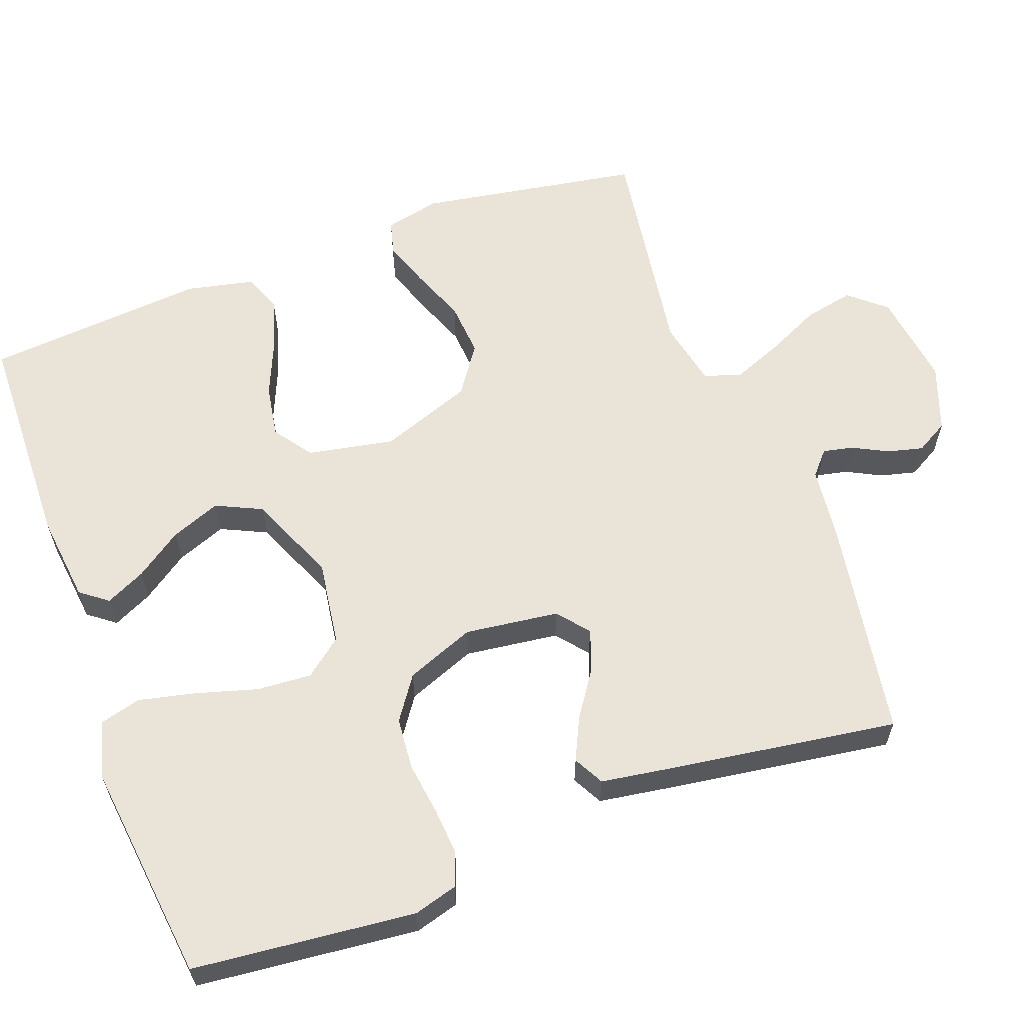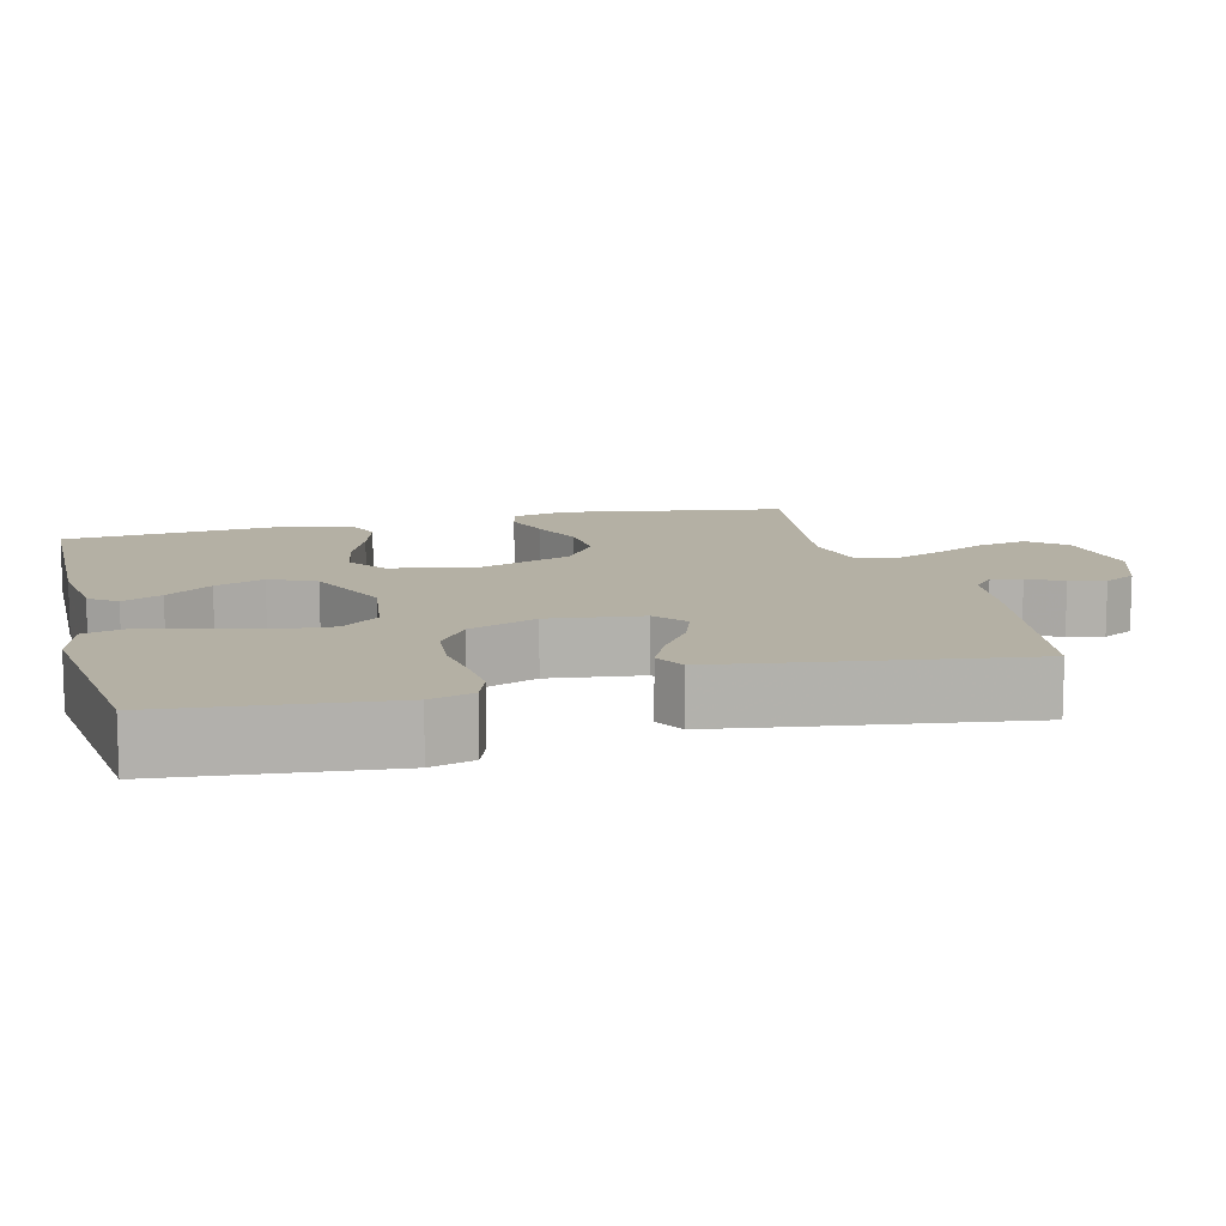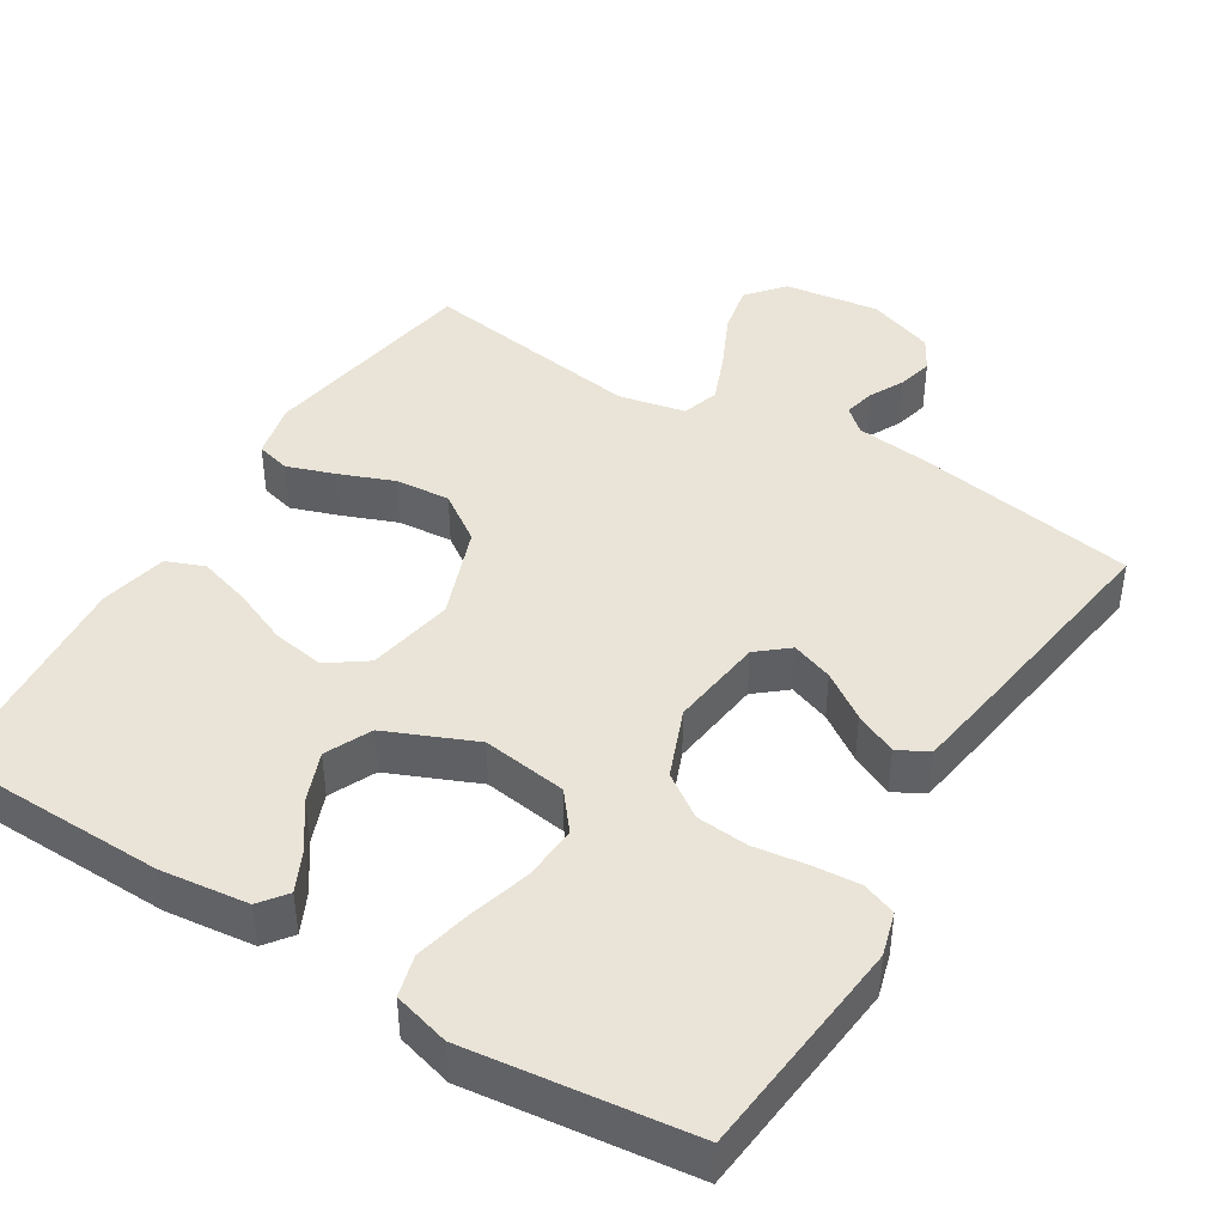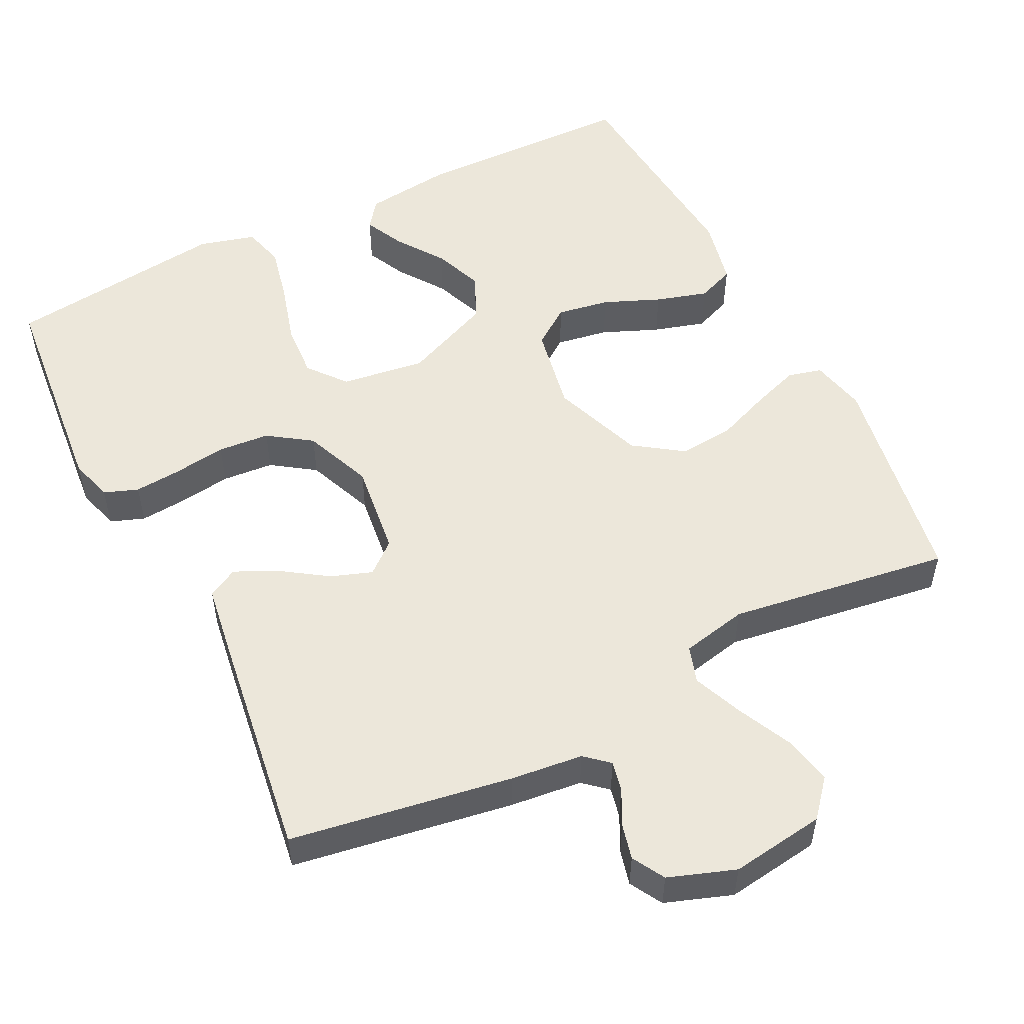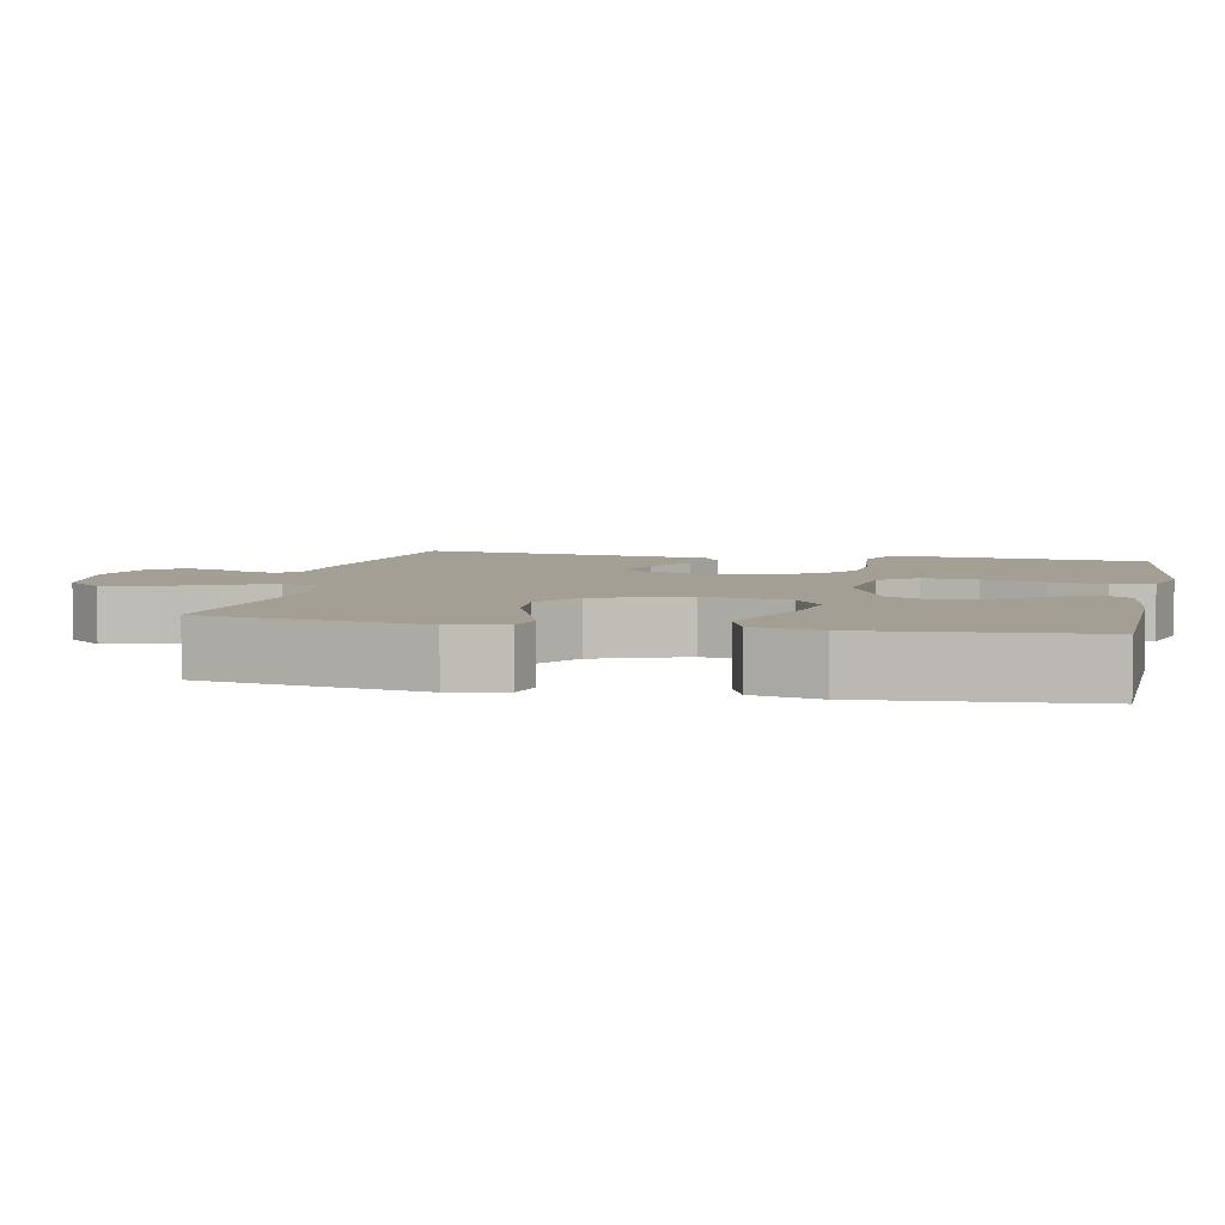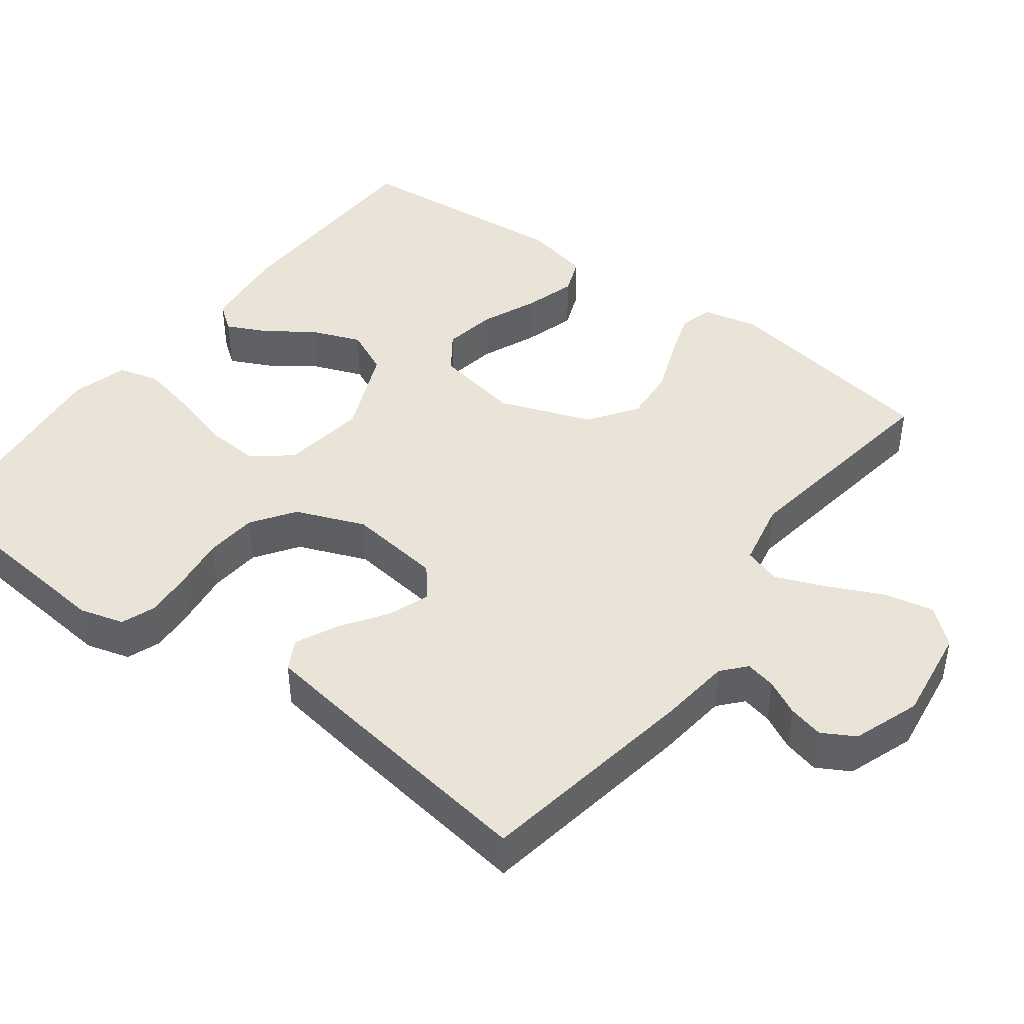
<metadata>
{"format":"obj","ext":"obj","renderer":"f3d","projection":"perspective","resolution":1024,"background":"white","views":[{"elev":60.8,"azim":69.8,"up":"+Y"},{"elev":11.5,"azim":75.7,"up":"+Y"},{"elev":43.3,"azim":31.6,"up":"+Y"},{"elev":53.0,"azim":153.3,"up":"+Y"},{"elev":5.3,"azim":-78.1,"up":"+Y"},{"elev":43.4,"azim":126.8,"up":"+Y"}]}
</metadata>
<code>
v 0.5 0.07 -0.5
v 0.2 0.07 -0.549
v 0.102 0.07 -0.56
v 0.07 0.07 -0.588
v 0.079 0.07 -0.629
v 0.103 0.07 -0.676
v 0.115 0.07 -0.724
v 0.09 0.07 -0.768
v 0 0.07 -0.8
v -0.128 0.07 -0.782
v -0.17 0.07 -0.733
v -0.156 0.07 -0.666
v -0.121 0.07 -0.592
v -0.094 0.07 -0.525
v -0.11 0.07 -0.475
v -0.2 0.07 -0.456
v -0.5 0.07 -0.5
v -0.55 0.07 -0.2
v -0.533 0.07 -0.125
v -0.487 0.07 -0.113
v -0.423 0.07 -0.135
v -0.349 0.07 -0.164
v -0.275 0.07 -0.17
v -0.21 0.07 -0.125
v -0.164 0.07 0
v -0.186 0.07 0.117
v -0.238 0.07 0.154
v -0.309 0.07 0.142
v -0.385 0.07 0.11
v -0.455 0.07 0.089
v -0.506 0.07 0.109
v -0.526 0.07 0.2
v -0.5 0.07 0.5
v -0.2 0.07 0.507
v -0.081 0.07 0.493
v -0.053 0.07 0.456
v -0.079 0.07 0.402
v -0.123 0.07 0.339
v -0.149 0.07 0.272
v -0.12 0.07 0.21
v 0 0.07 0.159
v 0.114 0.07 0.175
v 0.155 0.07 0.226
v 0.15 0.07 0.3
v 0.126 0.07 0.383
v 0.109 0.07 0.459
v 0.124 0.07 0.515
v 0.2 0.07 0.536
v 0.5 0.07 0.5
v 0.53 0.07 0.2
v 0.513 0.07 0.141
v 0.467 0.07 0.124
v 0.404 0.07 0.129
v 0.332 0.07 0.139
v 0.262 0.07 0.133
v 0.204 0.07 0.093
v 0.167 0.07 0
v 0.183 0.07 -0.127
v 0.225 0.07 -0.162
v 0.281 0.07 -0.142
v 0.343 0.07 -0.1
v 0.4 0.07 -0.073
v 0.441 0.07 -0.095
v 0.457 0.07 -0.2
v 0.5 0 -0.5
v 0.2 0 -0.549
v 0.102 0 -0.56
v 0.07 0 -0.588
v 0.079 0 -0.629
v 0.103 0 -0.676
v 0.115 0 -0.724
v 0.09 0 -0.768
v 0 0 -0.8
v -0.128 0 -0.782
v -0.17 0 -0.733
v -0.156 0 -0.666
v -0.121 0 -0.592
v -0.094 0 -0.525
v -0.11 0 -0.475
v -0.2 0 -0.456
v -0.5 0 -0.5
v -0.55 0 -0.2
v -0.533 0 -0.125
v -0.487 0 -0.113
v -0.423 0 -0.135
v -0.349 0 -0.164
v -0.275 0 -0.17
v -0.21 0 -0.125
v -0.164 0 0
v -0.186 0 0.117
v -0.238 0 0.154
v -0.309 0 0.142
v -0.385 0 0.11
v -0.455 0 0.089
v -0.506 0 0.109
v -0.526 0 0.2
v -0.5 0 0.5
v -0.2 0 0.507
v -0.081 0 0.493
v -0.053 0 0.456
v -0.079 0 0.402
v -0.123 0 0.339
v -0.149 0 0.272
v -0.12 0 0.21
v 0 0 0.159
v 0.114 0 0.175
v 0.155 0 0.226
v 0.15 0 0.3
v 0.126 0 0.383
v 0.109 0 0.459
v 0.124 0 0.515
v 0.2 0 0.536
v 0.5 0 0.5
v 0.53 0 0.2
v 0.513 0 0.141
v 0.467 0 0.124
v 0.404 0 0.129
v 0.332 0 0.139
v 0.262 0 0.133
v 0.204 0 0.093
v 0.167 0 0
v 0.183 0 -0.127
v 0.225 0 -0.162
v 0.281 0 -0.142
v 0.343 0 -0.1
v 0.4 0 -0.073
v 0.441 0 -0.095
v 0.457 0 -0.2
f 60 61 62 63
f 59 60 63 64
f 51 52 53 54
f 49 50 51 54
f 49 54 55
f 48 49 55 56
f 44 45 46 47
f 44 47 48 56
f 35 36 37 38
f 35 38 39
f 34 35 39
f 33 34 39
f 32 33 39 40
f 28 29 30 31
f 27 28 31 32
f 19 20 21 22
f 17 18 19 22
f 16 17 22 23
f 15 16 23 24
f 10 11 12 13
f 10 13 14
f 9 10 14
f 5 6 7 8
f 4 5 8 9
f 64 1 2 3
f 59 64 3 4
f 43 44 56
f 42 43 56 57
f 41 42 57 58
f 27 32 40 41
f 26 27 41 58
f 14 15 24 25
f 4 9 14 25
f 26 58 59
f 4 25 26 59
f 127 126 125 124
f 128 127 124 123
f 118 117 116 115
f 118 115 114 113
f 119 118 113
f 120 119 113 112
f 111 110 109 108
f 120 112 111 108
f 102 101 100 99
f 103 102 99
f 103 99 98
f 103 98 97
f 104 103 97 96
f 95 94 93 92
f 96 95 92 91
f 86 85 84 83
f 86 83 82 81
f 87 86 81 80
f 88 87 80 79
f 77 76 75 74
f 78 77 74
f 78 74 73
f 72 71 70 69
f 73 72 69 68
f 67 66 65 128
f 68 67 128 123
f 120 108 107
f 121 120 107 106
f 122 121 106 105
f 105 104 96 91
f 122 105 91 90
f 89 88 79 78
f 89 78 73 68
f 123 122 90
f 123 90 89 68
f 1 65 66 2
f 2 66 67 3
f 3 67 68 4
f 4 68 69 5
f 5 69 70 6
f 6 70 71 7
f 7 71 72 8
f 8 72 73 9
f 9 73 74 10
f 10 74 75 11
f 11 75 76 12
f 12 76 77 13
f 13 77 78 14
f 14 78 79 15
f 15 79 80 16
f 16 80 81 17
f 17 81 82 18
f 18 82 83 19
f 19 83 84 20
f 20 84 85 21
f 21 85 86 22
f 22 86 87 23
f 23 87 88 24
f 24 88 89 25
f 25 89 90 26
f 26 90 91 27
f 27 91 92 28
f 28 92 93 29
f 29 93 94 30
f 30 94 95 31
f 31 95 96 32
f 32 96 97 33
f 33 97 98 34
f 34 98 99 35
f 35 99 100 36
f 36 100 101 37
f 37 101 102 38
f 38 102 103 39
f 39 103 104 40
f 40 104 105 41
f 41 105 106 42
f 42 106 107 43
f 43 107 108 44
f 44 108 109 45
f 45 109 110 46
f 46 110 111 47
f 47 111 112 48
f 48 112 113 49
f 49 113 114 50
f 50 114 115 51
f 51 115 116 52
f 52 116 117 53
f 53 117 118 54
f 54 118 119 55
f 55 119 120 56
f 56 120 121 57
f 57 121 122 58
f 58 122 123 59
f 59 123 124 60
f 60 124 125 61
f 61 125 126 62
f 62 126 127 63
f 63 127 128 64
f 64 128 65 1

</code>
